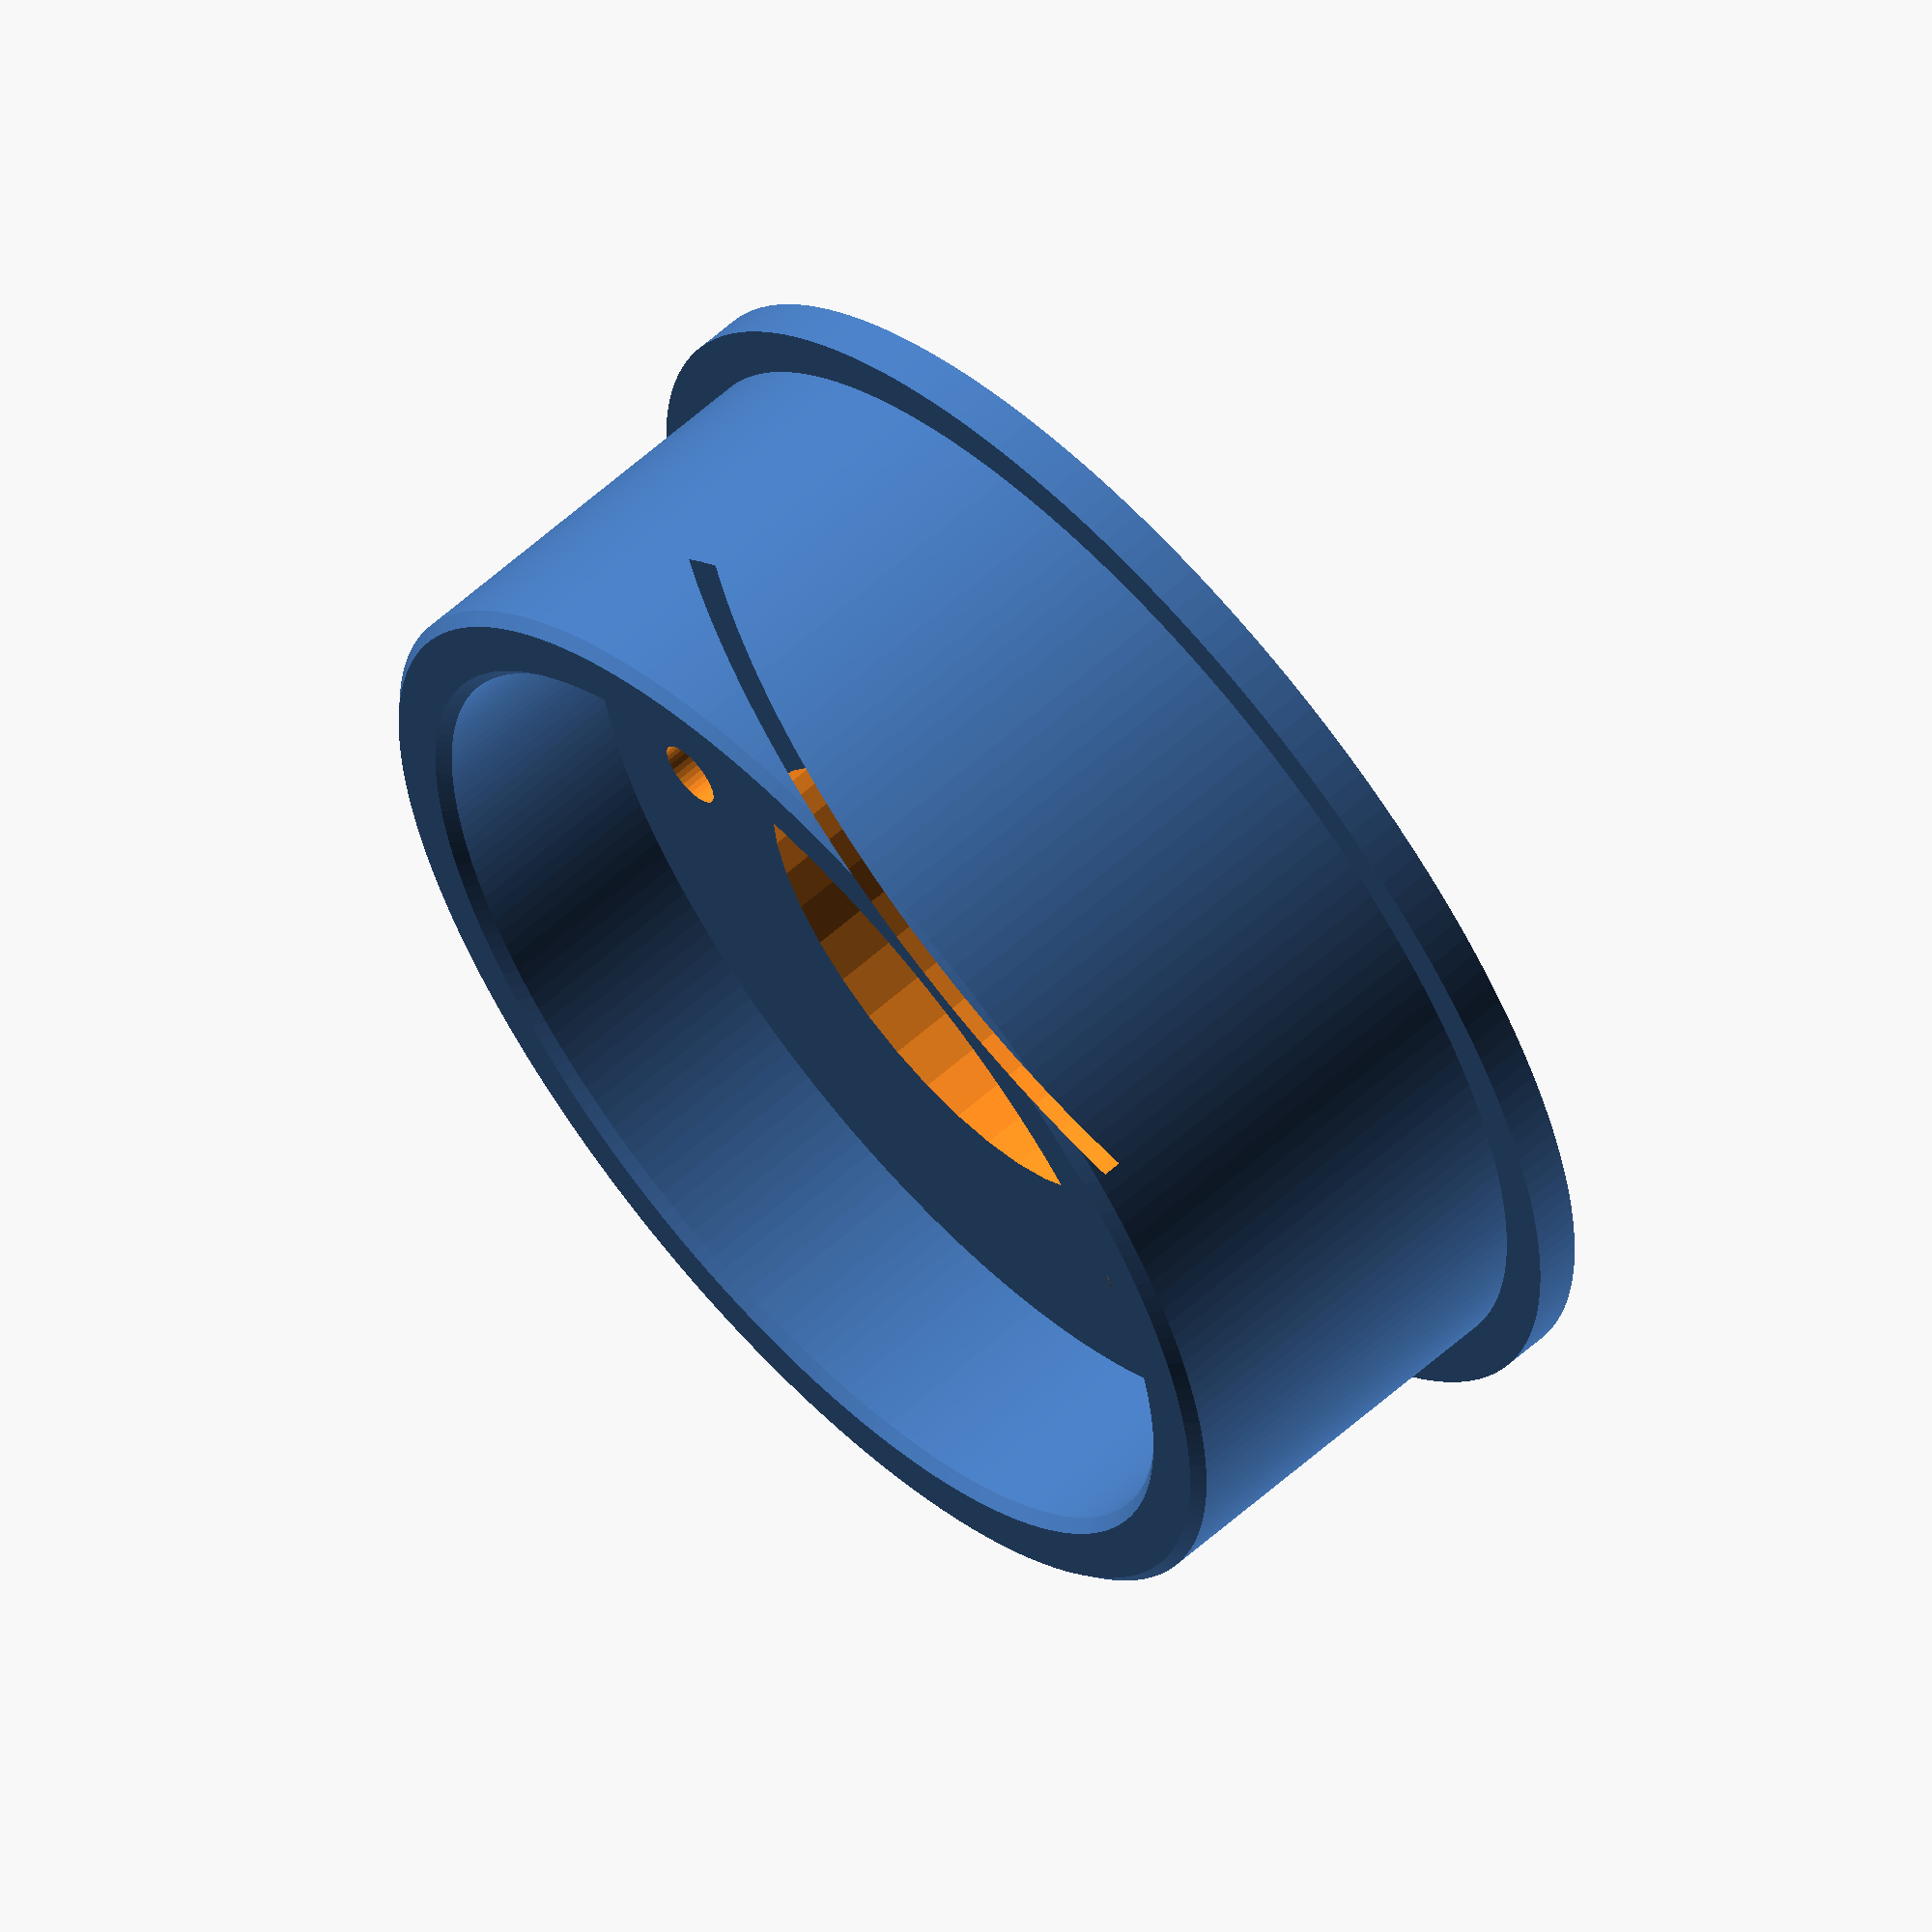
<openscad>
/* [Global] */

d1 = 22.6;
d2 = 45;
d3 = 51.7;
d4 = 56;
h1 = 2;
h2 = 11;
h3 = 20;
chamfer = 0.5;
boltHoles = 3;
boltDia = 34;
boltHoleDia = 3;


difference(){
	rotate_extrude($fn=200)
		polygon(points=[[0,0],[d4/2,0],[d4/2,h1],[d3/2,h1],[d3/2,h3-chamfer],[d3/2-chamfer,h3],[d2/2+chamfer,h3],[d2/2,h3-chamfer], [d2/2,h2],[0,h2]], paths=[[0,1,2,3,4,5,6,7,8,9]]);
	union(){
		translate([0,0,-h3/2])
			cylinder(r=d1/2, h=h3*2,$fn=36);
		boltHoles();
	}
}

module boltHoles(){
	for (i=[0:boltHoles-1])
		rotate([0,0,i*360/boltHoles])
			translate([0,boltDia/2,-h3/2])
				cylinder(r=boltHoleDia/2,h=h3*2,$fn=36);
}
</openscad>
<views>
elev=299.1 azim=137.0 roll=47.7 proj=o view=solid
</views>
